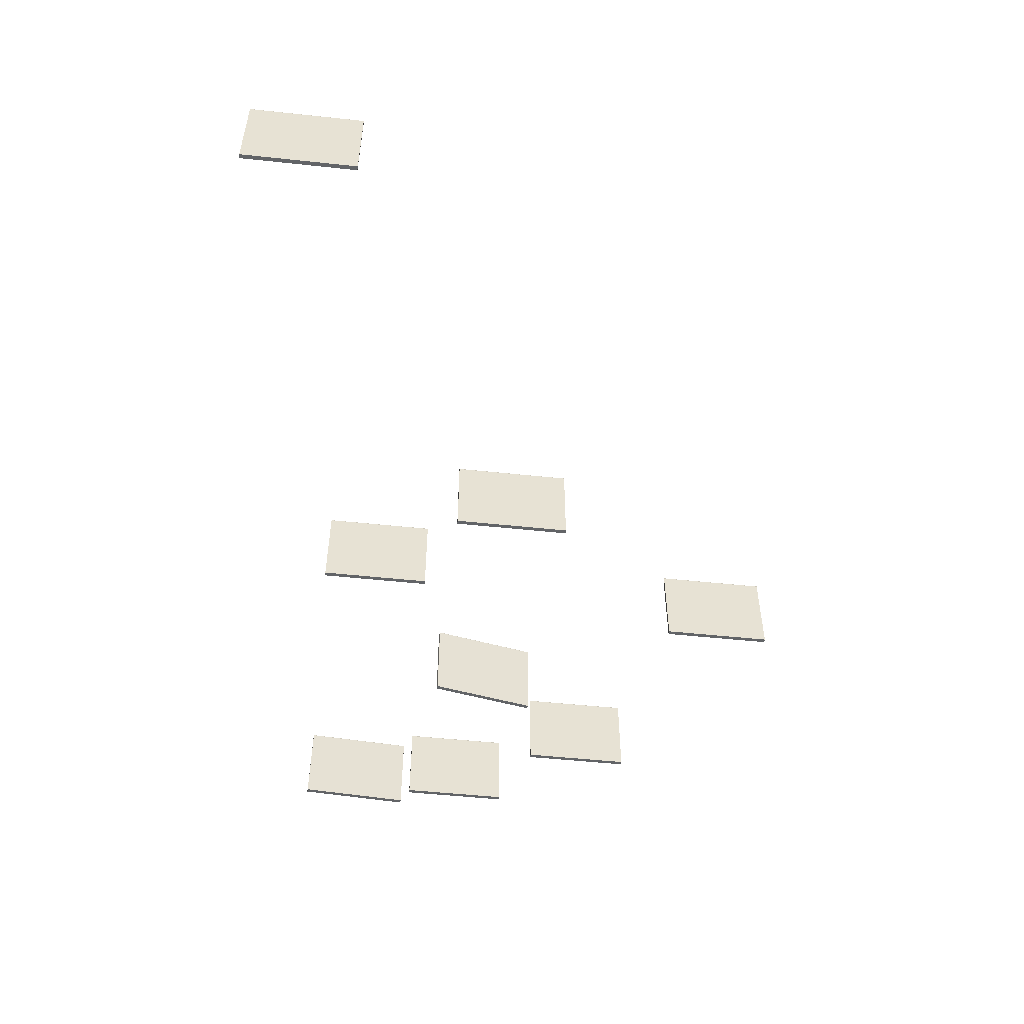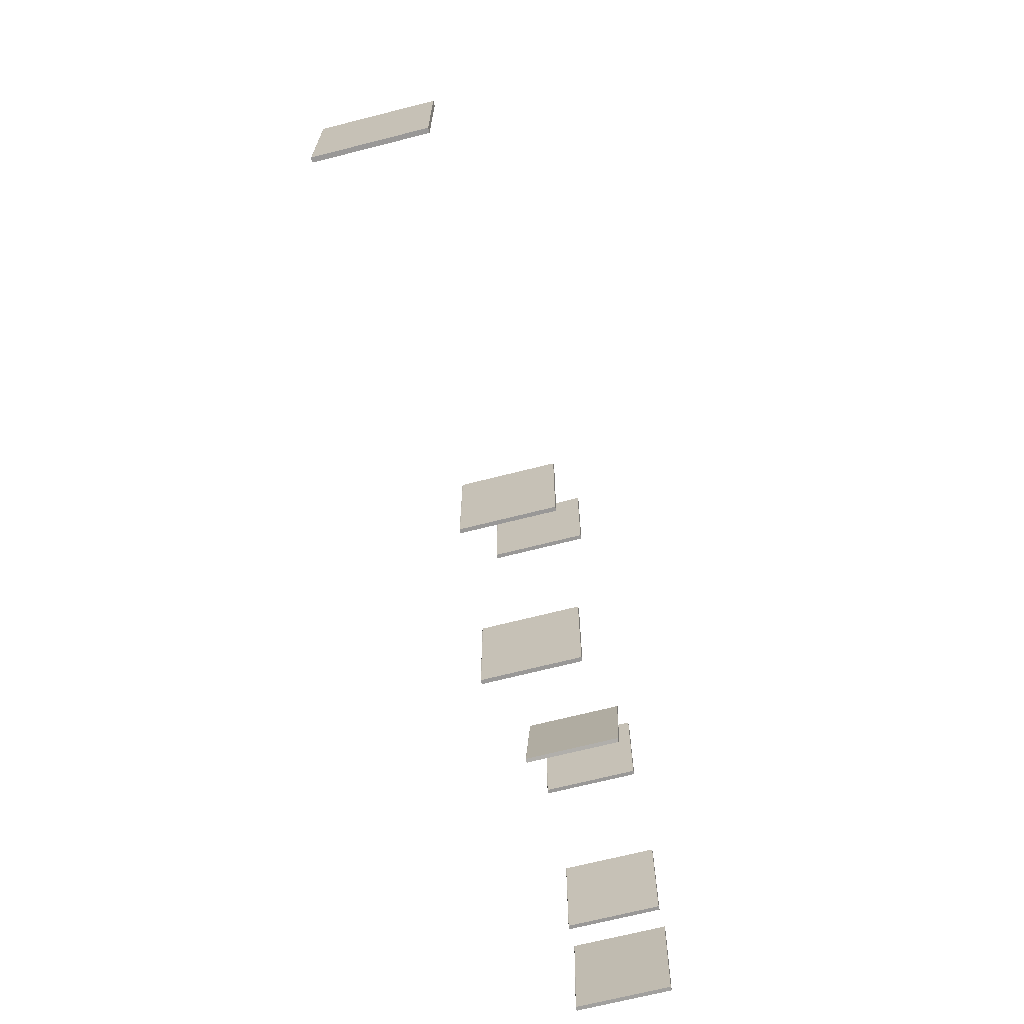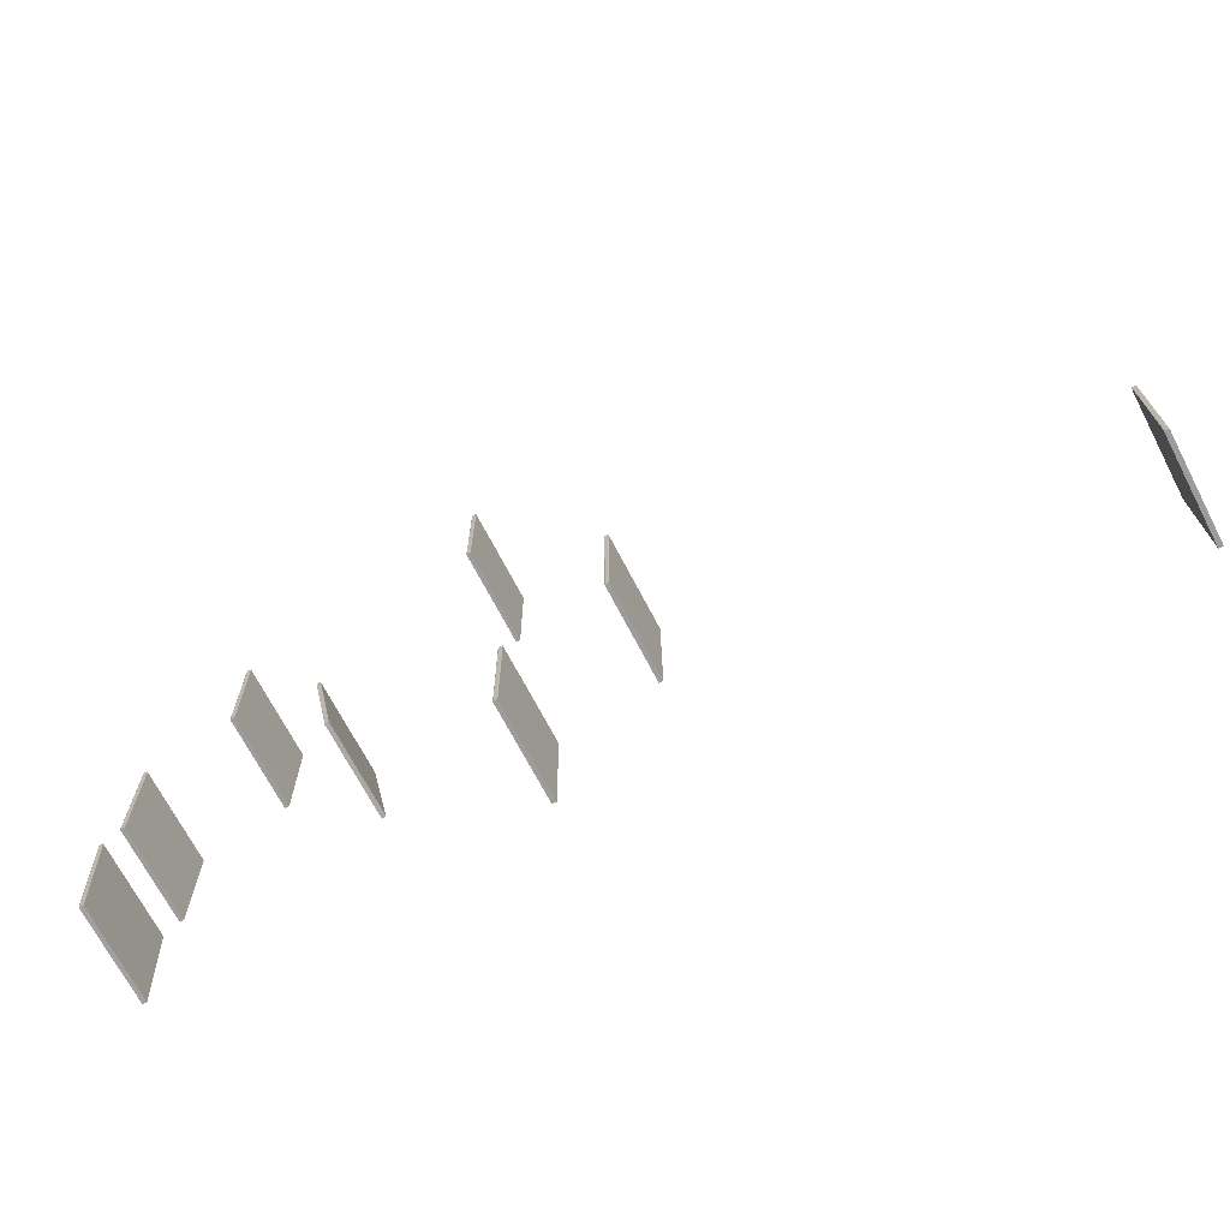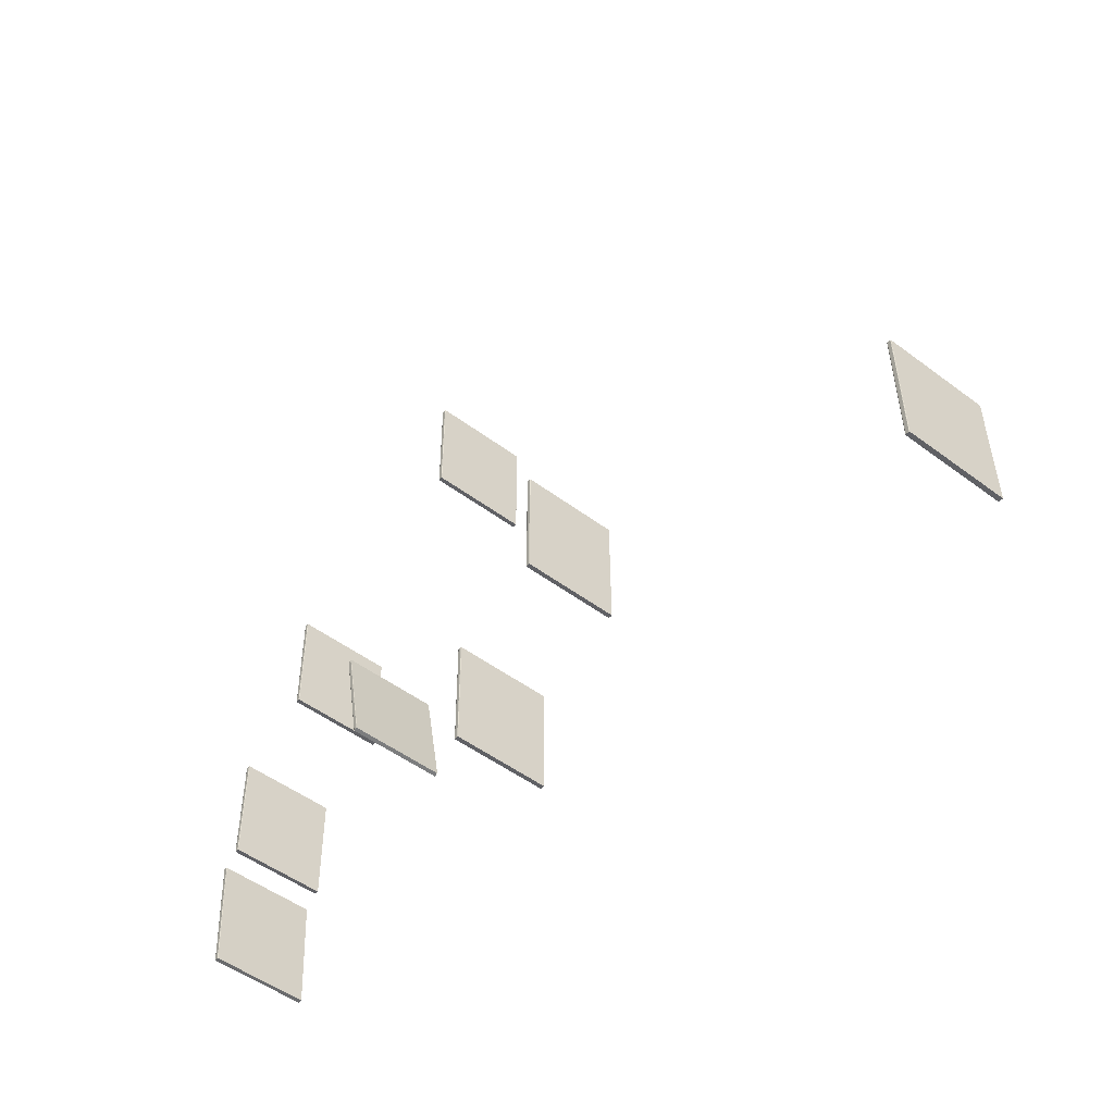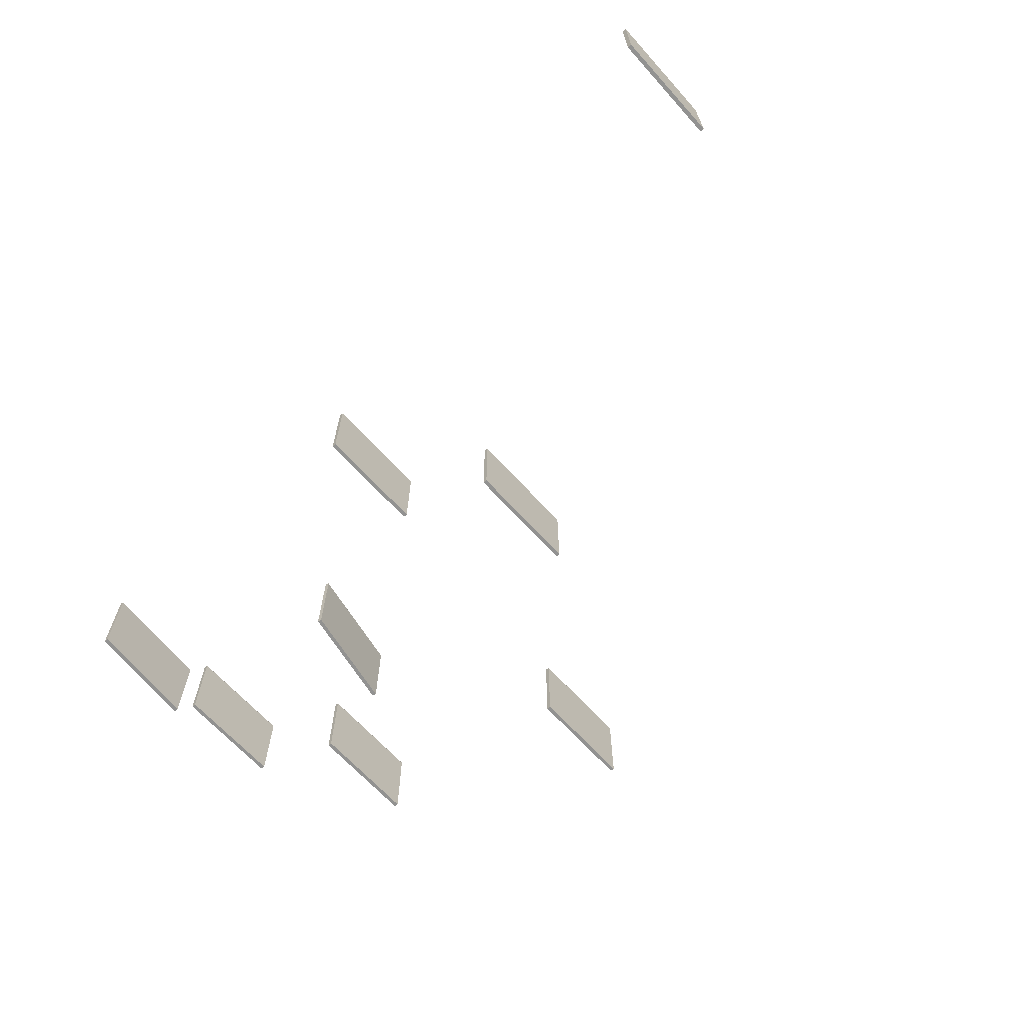
<metadata>
{"format":"obj","ext":"obj","renderer":"f3d","projection":"perspective","resolution":1024,"background":"white","views":[{"elev":-51.1,"azim":-96.2,"up":"+Y"},{"elev":-68.3,"azim":-75.7,"up":"+Z"},{"elev":-69.8,"azim":-152.5,"up":"+Z"},{"elev":-50.1,"azim":-129.5,"up":"+Z"},{"elev":-66.2,"azim":-137.5,"up":"+Y"}]}
</metadata>
<code>
v 1.174 0.02477 0.9713
v 1.174 0.02477 0.9713
v 1.174 0.02477 0.9713
v 1.174 0.252 0.9713
v 1.174 0.252 0.9713
v 1.174 0.252 0.9713
v 1.156 0.02477 0.6875
v 1.156 0.02477 0.6875
v 1.156 0.02477 0.6875
v 1.156 0.252 0.6875
v 1.156 0.252 0.6875
v 1.156 0.252 0.6875
v 1.164 0.02477 0.972
v 1.164 0.02477 0.972
v 1.164 0.02477 0.972
v 1.166 0.2534 0.9719
v 1.166 0.2534 0.9719
v 1.166 0.2534 0.9719
v 1.146 0.02477 0.6882
v 1.146 0.02477 0.6882
v 1.146 0.02477 0.6882
v 1.147 0.2534 0.6881
v 1.147 0.2534 0.6881
v 1.147 0.2534 0.6881
v 1.173 0.2534 0.9714
v 1.173 0.2534 0.9714
v 1.173 0.2534 0.9714
v 1.154 0.2534 0.6876
v 1.154 0.2534 0.6876
v 1.154 0.2534 0.6876
v 1.164 0.252 0.972
v 1.164 0.252 0.972
v 1.164 0.252 0.972
v 1.146 0.252 0.6882
v 1.146 0.252 0.6882
v 1.146 0.252 0.6882
v 1.174 0.2531 0.9714
v 1.174 0.2531 0.9714
v 1.174 0.2531 0.9714
v 1.155 0.2531 0.6876
v 1.155 0.2531 0.6876
v 1.155 0.2531 0.6876
v 1.165 0.2531 0.972
v 1.165 0.2531 0.972
v 1.165 0.2531 0.972
v 1.146 0.2531 0.6882
v 1.146 0.2531 0.6882
v 1.146 0.2531 0.6882
v 1.131 0.02782 1.27
v 1.131 0.02782 1.27
v 1.131 0.02782 1.27
v 1.131 0.255 1.27
v 1.131 0.255 1.27
v 1.131 0.255 1.27
v 1.129 0.02782 0.9954
v 1.129 0.02782 0.9954
v 1.129 0.02782 0.9954
v 1.129 0.255 0.9954
v 1.129 0.255 0.9954
v 1.129 0.255 0.9954
v 1.121 0.02782 1.27
v 1.121 0.02782 1.27
v 1.121 0.02782 1.27
v 1.123 0.2565 1.27
v 1.123 0.2565 1.27
v 1.123 0.2565 1.27
v 1.119 0.02782 0.9955
v 1.119 0.02782 0.9955
v 1.119 0.02782 0.9955
v 1.121 0.2565 0.9955
v 1.121 0.2565 0.9955
v 1.121 0.2565 0.9955
v 1.13 0.2565 1.27
v 1.13 0.2565 1.27
v 1.13 0.2565 1.27
v 1.128 0.2565 0.9954
v 1.128 0.2565 0.9954
v 1.128 0.2565 0.9954
v 1.121 0.255 1.27
v 1.121 0.255 1.27
v 1.121 0.255 1.27
v 1.119 0.255 0.9955
v 1.119 0.255 0.9955
v 1.119 0.255 0.9955
v 1.131 0.2561 1.27
v 1.131 0.2561 1.27
v 1.131 0.2561 1.27
v 1.129 0.2561 0.9954
v 1.129 0.2561 0.9954
v 1.129 0.2561 0.9954
v 1.122 0.2561 1.27
v 1.122 0.2561 1.27
v 1.122 0.2561 1.27
v 1.12 0.2561 0.9955
v 1.12 0.2561 0.9955
v 1.12 0.2561 0.9955
v 0.938 0.02782 1.618
v 0.938 0.02782 1.618
v 0.938 0.02782 1.618
v 0.938 0.255 1.618
v 0.938 0.255 1.618
v 0.938 0.255 1.618
v 0.936 0.02782 1.344
v 0.936 0.02782 1.344
v 0.936 0.02782 1.344
v 0.936 0.255 1.344
v 0.936 0.255 1.344
v 0.936 0.255 1.344
v 0.928 0.02782 1.618
v 0.928 0.02782 1.618
v 0.928 0.02782 1.618
v 0.9293 0.2565 1.618
v 0.9293 0.2565 1.618
v 0.9293 0.2565 1.618
v 0.926 0.02782 1.344
v 0.926 0.02782 1.344
v 0.926 0.02782 1.344
v 0.9274 0.2565 1.344
v 0.9274 0.2565 1.344
v 0.9274 0.2565 1.344
v 0.9366 0.2565 1.618
v 0.9366 0.2565 1.618
v 0.9366 0.2565 1.618
v 0.9347 0.2565 1.344
v 0.9347 0.2565 1.344
v 0.9347 0.2565 1.344
v 0.928 0.255 1.618
v 0.928 0.255 1.618
v 0.928 0.255 1.618
v 0.926 0.255 1.344
v 0.926 0.255 1.344
v 0.926 0.255 1.344
v 0.9376 0.2561 1.618
v 0.9376 0.2561 1.618
v 0.9376 0.2561 1.618
v 0.9357 0.2561 1.344
v 0.9357 0.2561 1.344
v 0.9357 0.2561 1.344
v 0.9283 0.2561 1.618
v 0.9283 0.2561 1.618
v 0.9283 0.2561 1.618
v 0.9264 0.2561 1.344
v 0.9264 0.2561 1.344
v 0.9264 0.2561 1.344
v 0.7283 0.02262 1.311
v 0.7283 0.02262 1.311
v 0.7283 0.02262 1.311
v 0.7283 0.2498 1.311
v 0.7283 0.2498 1.311
v 0.7283 0.2498 1.311
v 0.6765 0.02262 1.042
v 0.6765 0.02262 1.042
v 0.6765 0.02262 1.042
v 0.6765 0.2498 1.042
v 0.6765 0.2498 1.042
v 0.6765 0.2498 1.042
v 0.7185 0.02262 1.313
v 0.7185 0.02262 1.313
v 0.7185 0.02262 1.313
v 0.7198 0.2513 1.313
v 0.7198 0.2513 1.313
v 0.7198 0.2513 1.313
v 0.6667 0.02262 1.044
v 0.6667 0.02262 1.044
v 0.6667 0.02262 1.044
v 0.668 0.2513 1.044
v 0.668 0.2513 1.044
v 0.668 0.2513 1.044
v 0.727 0.2513 1.312
v 0.727 0.2513 1.312
v 0.727 0.2513 1.312
v 0.6752 0.2513 1.042
v 0.6752 0.2513 1.042
v 0.6752 0.2513 1.042
v 0.7185 0.2498 1.313
v 0.7185 0.2498 1.313
v 0.7185 0.2498 1.313
v 0.6667 0.2498 1.044
v 0.6667 0.2498 1.044
v 0.6667 0.2498 1.044
v 0.728 0.2509 1.311
v 0.728 0.2509 1.311
v 0.728 0.2509 1.311
v 0.6761 0.2509 1.042
v 0.6761 0.2509 1.042
v 0.6761 0.2509 1.042
v 0.7188 0.2509 1.313
v 0.7188 0.2509 1.313
v 0.7188 0.2509 1.313
v 0.667 0.2509 1.044
v 0.667 0.2509 1.044
v 0.667 0.2509 1.044
v 0.06113 0.02477 1.339
v 0.06113 0.02477 1.339
v 0.06113 0.02477 1.339
v 0.06113 0.252 1.339
v 0.06113 0.252 1.339
v 0.06113 0.252 1.339
v 0.05902 0.02477 1.047
v 0.05902 0.02477 1.047
v 0.05902 0.02477 1.047
v 0.05902 0.252 1.047
v 0.05902 0.252 1.047
v 0.05902 0.252 1.047
v 0.05116 0.02477 1.339
v 0.05116 0.02477 1.339
v 0.05116 0.02477 1.339
v 0.05249 0.2534 1.339
v 0.05249 0.2534 1.339
v 0.05249 0.2534 1.339
v 0.04905 0.02477 1.047
v 0.04905 0.02477 1.047
v 0.04905 0.02477 1.047
v 0.05038 0.2534 1.047
v 0.05038 0.2534 1.047
v 0.05038 0.2534 1.047
v 0.0598 0.2534 1.339
v 0.0598 0.2534 1.339
v 0.0598 0.2534 1.339
v 0.05769 0.2534 1.047
v 0.05769 0.2534 1.047
v 0.05769 0.2534 1.047
v 0.05116 0.252 1.339
v 0.05116 0.252 1.339
v 0.05116 0.252 1.339
v 0.04905 0.252 1.047
v 0.04905 0.252 1.047
v 0.04905 0.252 1.047
v 0.0608 0.2531 1.339
v 0.0608 0.2531 1.339
v 0.0608 0.2531 1.339
v 0.05869 0.2531 1.047
v 0.05869 0.2531 1.047
v 0.05869 0.2531 1.047
v 0.0515 0.2531 1.339
v 0.0515 0.2531 1.339
v 0.0515 0.2531 1.339
v 0.04938 0.2531 1.047
v 0.04938 0.2531 1.047
v 0.04938 0.2531 1.047
v 0.3996 0.02782 1.95
v 0.3996 0.02782 1.95
v 0.3996 0.02782 1.95
v 0.3996 0.255 1.95
v 0.3996 0.255 1.95
v 0.3996 0.255 1.95
v 0.3976 0.02782 1.675
v 0.3976 0.02782 1.675
v 0.3976 0.02782 1.675
v 0.3976 0.255 1.675
v 0.3976 0.255 1.675
v 0.3976 0.255 1.675
v 0.3896 0.02782 1.95
v 0.3896 0.02782 1.95
v 0.3896 0.02782 1.95
v 0.391 0.2565 1.95
v 0.391 0.2565 1.95
v 0.391 0.2565 1.95
v 0.3877 0.02782 1.676
v 0.3877 0.02782 1.676
v 0.3877 0.02782 1.676
v 0.389 0.2565 1.676
v 0.389 0.2565 1.676
v 0.389 0.2565 1.676
v 0.3983 0.2565 1.95
v 0.3983 0.2565 1.95
v 0.3983 0.2565 1.95
v 0.3963 0.2565 1.675
v 0.3963 0.2565 1.675
v 0.3963 0.2565 1.675
v 0.3896 0.255 1.95
v 0.3896 0.255 1.95
v 0.3896 0.255 1.95
v 0.3877 0.255 1.676
v 0.3877 0.255 1.676
v 0.3877 0.255 1.676
v 0.3993 0.2561 1.95
v 0.3993 0.2561 1.95
v 0.3993 0.2561 1.95
v 0.3973 0.2561 1.675
v 0.3973 0.2561 1.675
v 0.3973 0.2561 1.675
v 0.39 0.2561 1.95
v 0.39 0.2561 1.95
v 0.39 0.2561 1.95
v 0.388 0.2561 1.676
v 0.388 0.2561 1.676
v 0.388 0.2561 1.676
v 0.2855 0.02782 0.9761
v 0.2855 0.02782 0.9761
v 0.2855 0.02782 0.9761
v 0.2855 0.255 0.9761
v 0.2855 0.255 0.9761
v 0.2855 0.255 0.9761
v 0.2836 0.02782 0.702
v 0.2836 0.02782 0.702
v 0.2836 0.02782 0.702
v 0.2836 0.255 0.702
v 0.2836 0.255 0.702
v 0.2836 0.255 0.702
v 0.2756 0.02782 0.9761
v 0.2756 0.02782 0.9761
v 0.2756 0.02782 0.9761
v 0.2769 0.2565 0.9761
v 0.2769 0.2565 0.9761
v 0.2769 0.2565 0.9761
v 0.2736 0.02782 0.702
v 0.2736 0.02782 0.702
v 0.2736 0.02782 0.702
v 0.2749 0.2565 0.702
v 0.2749 0.2565 0.702
v 0.2749 0.2565 0.702
v 0.2842 0.2565 0.9761
v 0.2842 0.2565 0.9761
v 0.2842 0.2565 0.9761
v 0.2822 0.2565 0.702
v 0.2822 0.2565 0.702
v 0.2822 0.2565 0.702
v 0.2756 0.255 0.9761
v 0.2756 0.255 0.9761
v 0.2756 0.255 0.9761
v 0.2736 0.255 0.702
v 0.2736 0.255 0.702
v 0.2736 0.255 0.702
v 0.2852 0.2561 0.9761
v 0.2852 0.2561 0.9761
v 0.2852 0.2561 0.9761
v 0.2832 0.2561 0.702
v 0.2832 0.2561 0.702
v 0.2832 0.2561 0.702
v 0.2759 0.2561 0.9761
v 0.2759 0.2561 0.9761
v 0.2759 0.2561 0.9761
v 0.2739 0.2561 0.702
v 0.2739 0.2561 0.702
v 0.2739 0.2561 0.702
v -0.9717 0.02664 0.7205
v -0.9717 0.02664 0.7205
v -0.9717 0.02664 0.7205
v -0.9717 0.2539 0.7205
v -0.9717 0.2539 0.7205
v -0.9717 0.2539 0.7205
v -0.9736 0.02664 0.4464
v -0.9736 0.02664 0.4464
v -0.9736 0.02664 0.4464
v -0.9736 0.2539 0.4464
v -0.9736 0.2539 0.4464
v -0.9736 0.2539 0.4464
v -0.9816 0.02664 0.7206
v -0.9816 0.02664 0.7206
v -0.9816 0.02664 0.7206
v -0.9803 0.2553 0.7206
v -0.9803 0.2553 0.7206
v -0.9803 0.2553 0.7206
v -0.9836 0.02664 0.4465
v -0.9836 0.02664 0.4465
v -0.9836 0.02664 0.4465
v -0.9823 0.2553 0.4465
v -0.9823 0.2553 0.4465
v -0.9823 0.2553 0.4465
v -0.973 0.2553 0.7206
v -0.973 0.2553 0.7206
v -0.973 0.2553 0.7206
v -0.975 0.2553 0.4464
v -0.975 0.2553 0.4464
v -0.975 0.2553 0.4464
v -0.9816 0.2539 0.7206
v -0.9816 0.2539 0.7206
v -0.9816 0.2539 0.7206
v -0.9836 0.2539 0.4465
v -0.9836 0.2539 0.4465
v -0.9836 0.2539 0.4465
v -0.972 0.2549 0.7205
v -0.972 0.2549 0.7205
v -0.972 0.2549 0.7205
v -0.974 0.2549 0.4464
v -0.974 0.2549 0.4464
v -0.974 0.2549 0.4464
v -0.9813 0.2549 0.7206
v -0.9813 0.2549 0.7206
v -0.9813 0.2549 0.7206
v -0.9833 0.2549 0.4465
v -0.9833 0.2549 0.4465
v -0.9833 0.2549 0.4465
f 1 9 12
f 12 4 1
f 13 33 35
f 35 20 13
f 3 5 39
f 3 39 26
f 26 16 45
f 26 45 32
f 3 26 32
f 3 32 14
f 27 28 22
f 22 17 27
f 10 7 19
f 19 36 46
f 19 46 24
f 10 19 24
f 41 10 24
f 29 41 24
f 8 2 15
f 15 21 8
f 38 6 11
f 11 40 38
f 48 34 31
f 31 43 48
f 25 37 42
f 42 30 25
f 23 47 44
f 44 18 23
f 50 55 58
f 58 53 50
f 61 79 83
f 83 69 61
f 49 54 86
f 49 86 73
f 73 65 91
f 73 91 80
f 49 73 80
f 49 80 62
f 75 76 72
f 72 66 75
f 59 57 68
f 68 84 95
f 68 95 71
f 59 68 71
f 90 59 71
f 77 90 71
f 56 51 63
f 63 67 56
f 85 52 60
f 60 89 85
f 94 82 81
f 81 93 94
f 74 87 88
f 88 78 74
f 70 96 92
f 92 64 70
f 99 105 108
f 108 100 99
f 110 129 131
f 131 116 110
f 97 102 135
f 97 135 122
f 122 114 139
f 122 139 128
f 97 122 128
f 97 128 111
f 123 126 118
f 118 112 123
f 106 104 115
f 115 130 143
f 115 143 120
f 106 115 120
f 137 106 120
f 125 137 120
f 103 98 109
f 109 117 103
f 134 101 107
f 107 136 134
f 144 132 127
f 127 140 144
f 121 133 138
f 138 124 121
f 119 142 141
f 141 113 119
f 147 152 156
f 156 148 147
f 159 176 179
f 179 163 159
f 145 149 181
f 145 181 169
f 169 162 189
f 169 189 177
f 145 169 177
f 145 177 157
f 171 173 167
f 167 161 171
f 155 153 165
f 165 180 192
f 165 192 166
f 155 165 166
f 186 155 166
f 172 186 166
f 151 146 158
f 158 164 151
f 182 150 154
f 154 185 182
f 191 178 175
f 175 188 191
f 170 183 184
f 184 174 170
f 168 190 187
f 187 160 168
f 193 201 204
f 204 198 193
f 205 224 227
f 227 212 205
f 194 196 229
f 194 229 219
f 219 208 235
f 219 235 225
f 194 219 225
f 194 225 206
f 217 221 215
f 215 209 217
f 203 199 211
f 211 226 239
f 211 239 214
f 203 211 214
f 232 203 214
f 220 232 214
f 200 195 207
f 207 213 200
f 230 197 202
f 202 234 230
f 240 228 223
f 223 237 240
f 218 231 233
f 233 222 218
f 216 238 236
f 236 210 216
f 243 247 250
f 250 244 243
f 254 271 276
f 276 260 254
f 242 246 279
f 242 279 266
f 266 257 283
f 266 283 272
f 242 266 272
f 242 272 253
f 267 268 263
f 263 256 267
f 251 248 259
f 259 274 286
f 259 286 262
f 251 259 262
f 281 251 262
f 270 281 262
f 249 241 255
f 255 261 249
f 278 245 252
f 252 280 278
f 287 275 273
f 273 285 287
f 265 277 282
f 282 269 265
f 264 288 284
f 284 258 264
f 291 295 298
f 298 293 291
f 301 319 322
f 322 307 301
f 289 294 327
f 289 327 315
f 315 306 331
f 315 331 321
f 289 315 321
f 289 321 303
f 313 318 311
f 311 304 313
f 299 296 309
f 309 323 334
f 309 334 310
f 299 309 310
f 330 299 310
f 317 330 310
f 297 290 302
f 302 308 297
f 326 292 300
f 300 328 326
f 335 324 320
f 320 333 335
f 314 325 329
f 329 316 314
f 312 336 332
f 332 305 312
f 337 344 348
f 348 341 337
f 350 367 372
f 372 357 350
f 338 340 373
f 338 373 362
f 362 352 381
f 362 381 369
f 338 362 369
f 338 369 349
f 363 365 360
f 360 354 363
f 346 345 355
f 355 371 384
f 355 384 358
f 346 355 358
f 377 346 358
f 364 377 358
f 343 339 351
f 351 356 343
f 375 342 347
f 347 378 375
f 382 370 368
f 368 380 382
f 361 374 376
f 376 366 361
f 359 383 379
f 379 353 359

</code>
